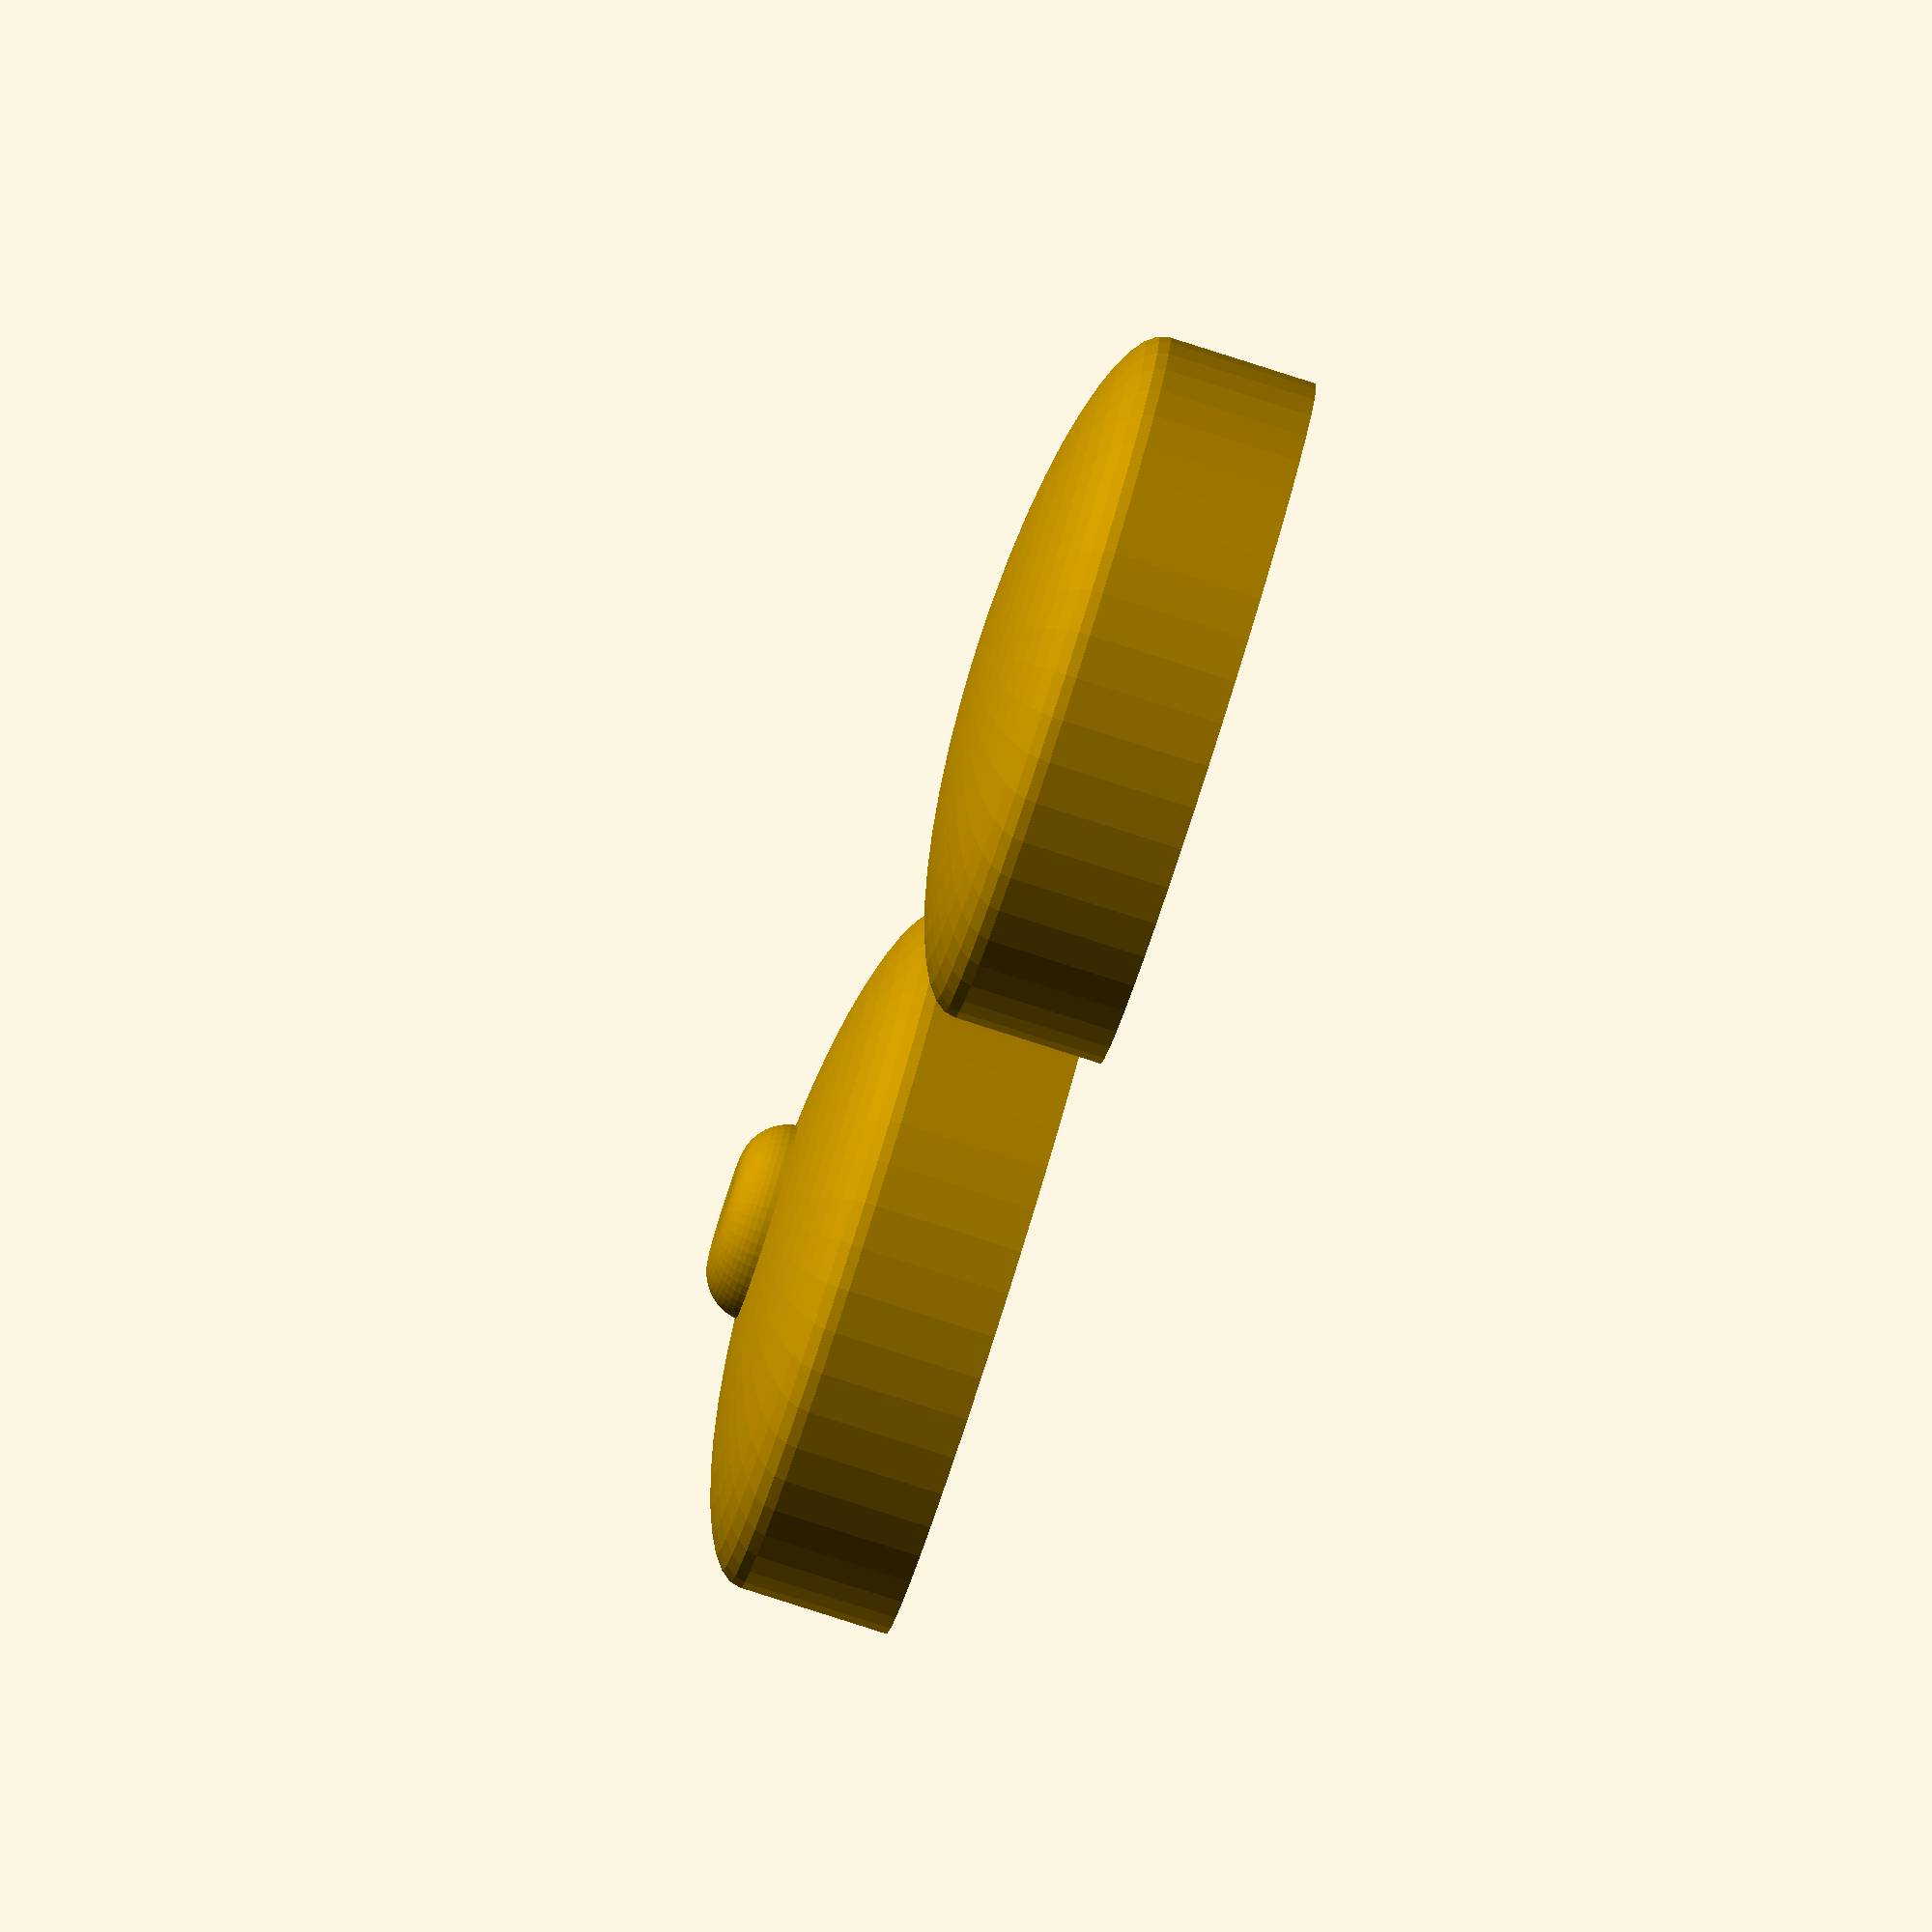
<openscad>
$fn = 50;

size = 9;
line_distance = 16;
stone_thickness = 3;

echo("size", size*line_distance);

hole_radius = (line_distance - 1) / 2;
stone_radius = hole_radius - 0.5;
board_thickness = stone_thickness + 1.5;

hoshi19 = [
    [3, 3], [3, 9], [3, 15],
    [9, 3], [9, 9], [9, 15],
    [15, 3], [15, 9], [15, 15],
];
hoshi13 = [
    [3, 3], [3, 9],
    [6, 6],
    [9, 3], [9, 9],
];
hoshi9 = [
    [2, 2], [2, 6],
    [6, 2], [6, 6],
];
hoshi3 = [ // For testing
    [0, 0]
];

hoshi = size == 19 ? hoshi19 : size == 13 ? hoshi13 : size == 9 ? hoshi9 : size == 3 || size == 2 || size == 1 ? hoshi3 : size == 2 ? hoshi3 : [];

module stone(black) {
    round_radius = 0;
    translate([0, 0, stone_thickness])
    minkowski()
    {
        union()
        {
            translate([0, 0, stone_thickness])
                resize([stone_radius * 2 - round_radius * 2, stone_radius * 2 - round_radius * 2, stone_radius * .5])
                    sphere(stone_radius);
            resize([stone_radius * 2 - round_radius * 2, stone_radius * 2 - round_radius * 2, stone_thickness - round_radius * 2])
                cylinder(1, 1, 1);
        }
        sphere(round_radius);
    }
   if (black)
   {
    minkowski()
    {
       h = .3;
       translate([0, 0, stone_thickness+stone_radius/2 + 0.75])
        cylinder(h, 1, 1, center=false);
       sphere(1);
    }
   } 
}

module goban() {
    for(v=[0:len(hoshi)-1]) {
        hoshi(hoshi[v][0], hoshi[v][1]);
    }
    difference()
    {
        hull()
        {
            cylinder(board_thickness, 2+line_distance / 2, 2+line_distance / 2);
            translate([(size - 1) * line_distance, 0, 0])
                    cylinder(board_thickness, 2+line_distance / 2, 2+line_distance / 2);
            translate([(size-1) * line_distance, (size-1) * line_distance, 0])
                    cylinder(board_thickness, 2+line_distance / 2, 2+line_distance / 2);
            translate([0, (size-1) * line_distance, 0])
                    cylinder(board_thickness, 2+line_distance / 2, 2+line_distance / 2);
        }
        for (i = [0 : 1 : size-1])
        {
            for (j = [0 : 1 : size-1])
            {
                translate([line_distance * i, line_distance * j, 1.51])
                {
                    cylinder(stone_thickness, hole_radius, hole_radius);
                }
            }
        }
    }
    for (i = [0 : 1 : size-1])
    {
        for (j = [0 : 1 : size-1])
        {
            translate([line_distance * i, line_distance * j, 1.51])
            {
                cylinder(0.5, hole_radius-2.5, hole_radius-2.5);
            }
        }
    }
}

module grid() {
    width = 1;
    for (i = [0 : 1 : size-1])
    {
        translate([i*line_distance-width/2, -width/2, 0])
            cube([width, line_distance * (size-1) + width, width]);
        translate([-width/2, i*line_distance-width/2, 0])
            cube([line_distance * (size-1), width, width]);
    }
}

module hoshi(col, row) {
    h = 1;
    translate([line_distance * col, line_distance * row, board_thickness])
        difference()
        {
            difference()
            {
                cylinder(h, hole_radius+1, hole_radius+1);
                translate([0, 0, -.5])
                    cylinder(h*3, hole_radius, hole_radius);
            }
            union()
            {
                rotate([0, 0, 0])
                    translate([-stone_radius/2.5, -1.5*stone_radius, 0])
                        cube([stone_radius/1.25, 3*stone_radius, h]);
                rotate([0, 0, 90])
                    translate([-stone_radius/2.5, -1.5*stone_radius, 0])
                        cube([stone_radius/1.25, 3*stone_radius, h]);
            }
        }
}

//goban();

/*
translate([0, 0, 5])
    grid();
*/

/*
translate([0, 0, stone_thickness + 2])
    stone();
*/


translate([-20, -20, 0])
    stone();
translate([-40, -20, 0])
    stone(true);
/*
*/
</openscad>
<views>
elev=82.6 azim=46.3 roll=72.3 proj=o view=solid
</views>
